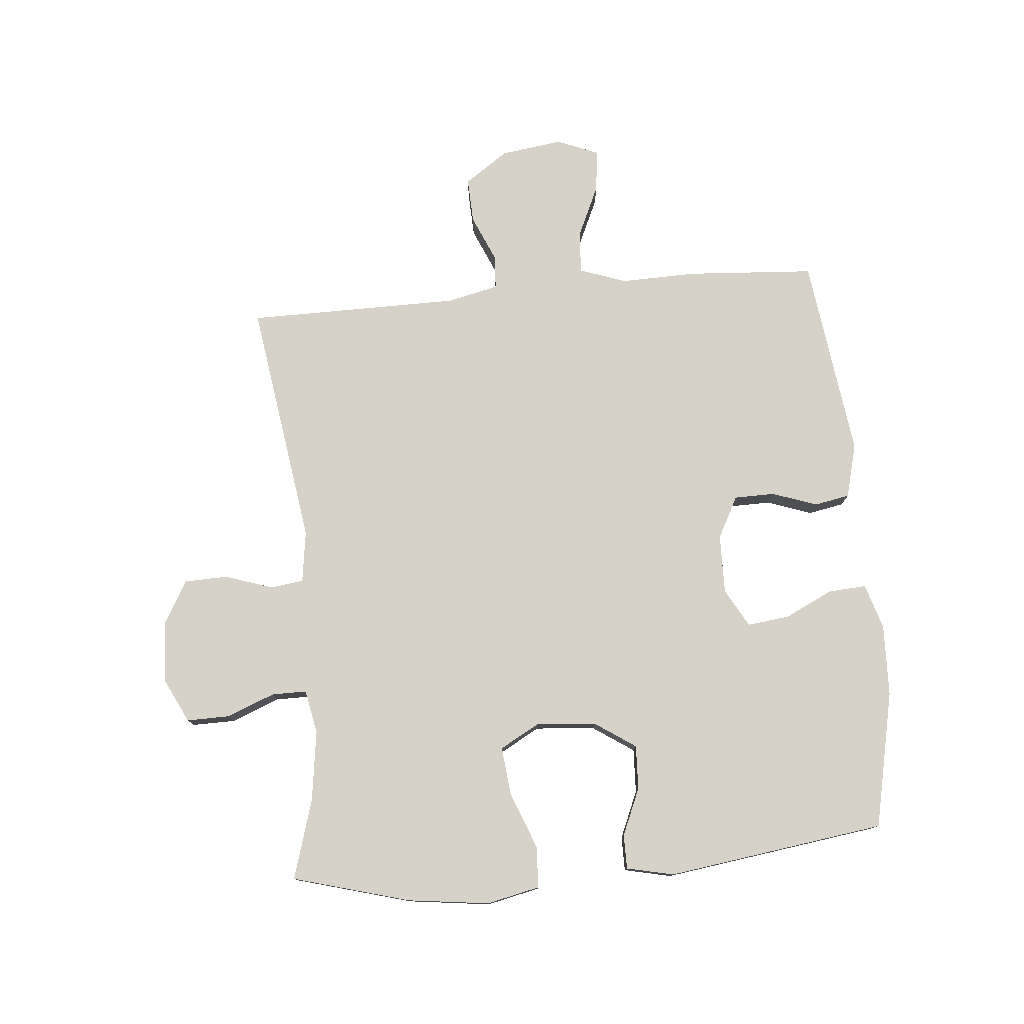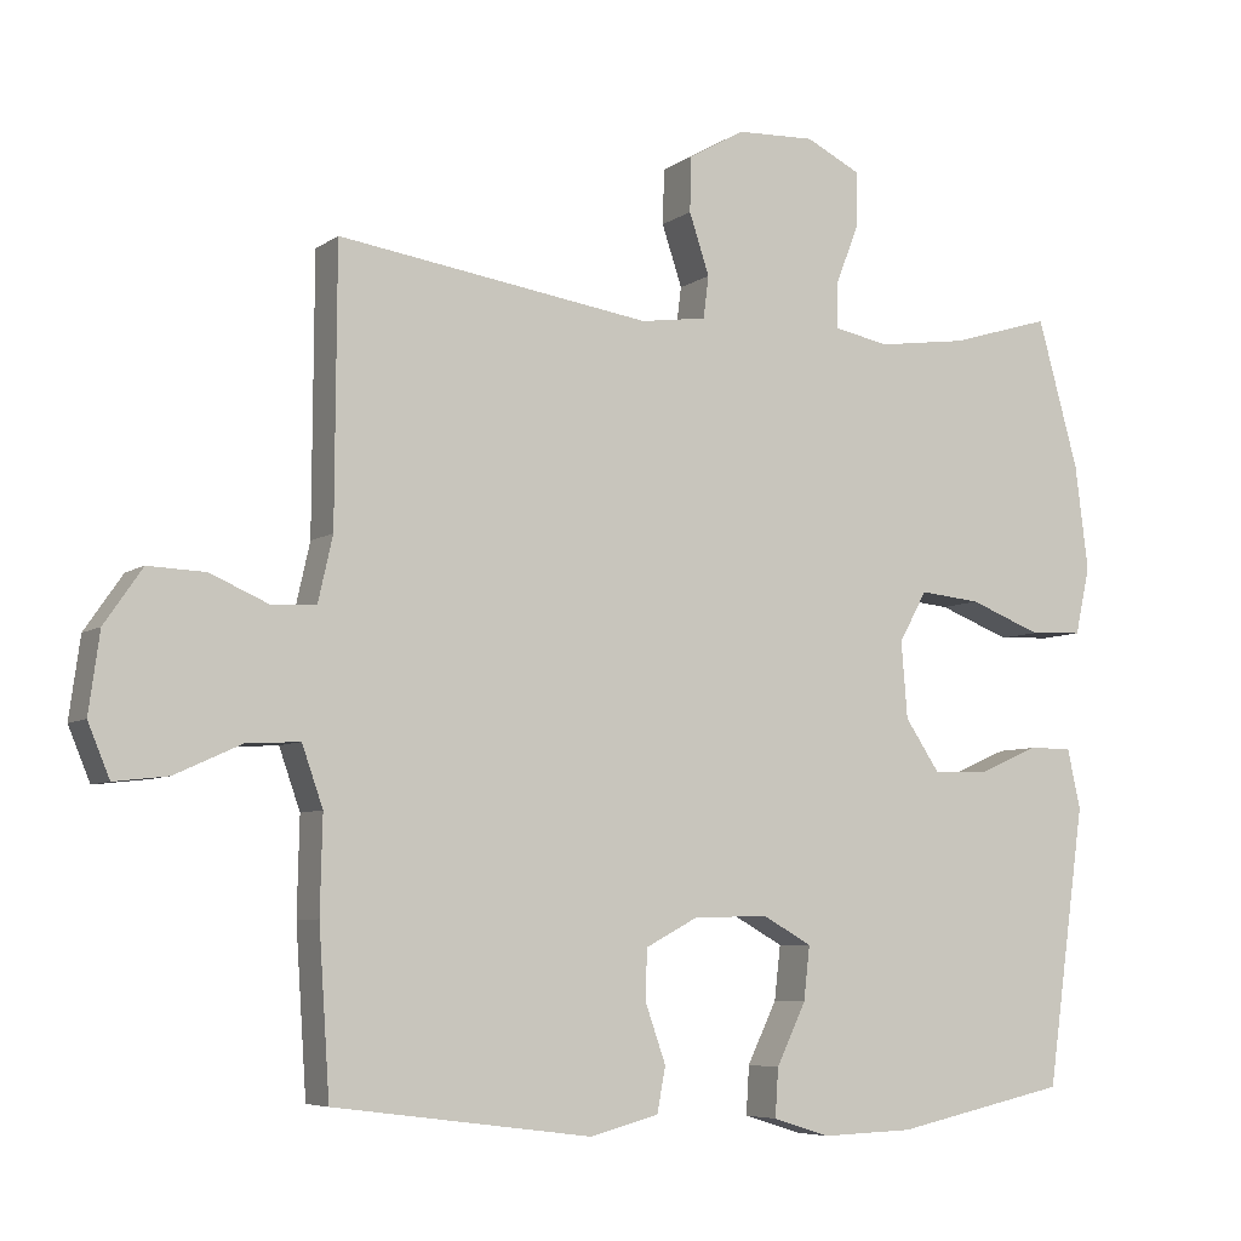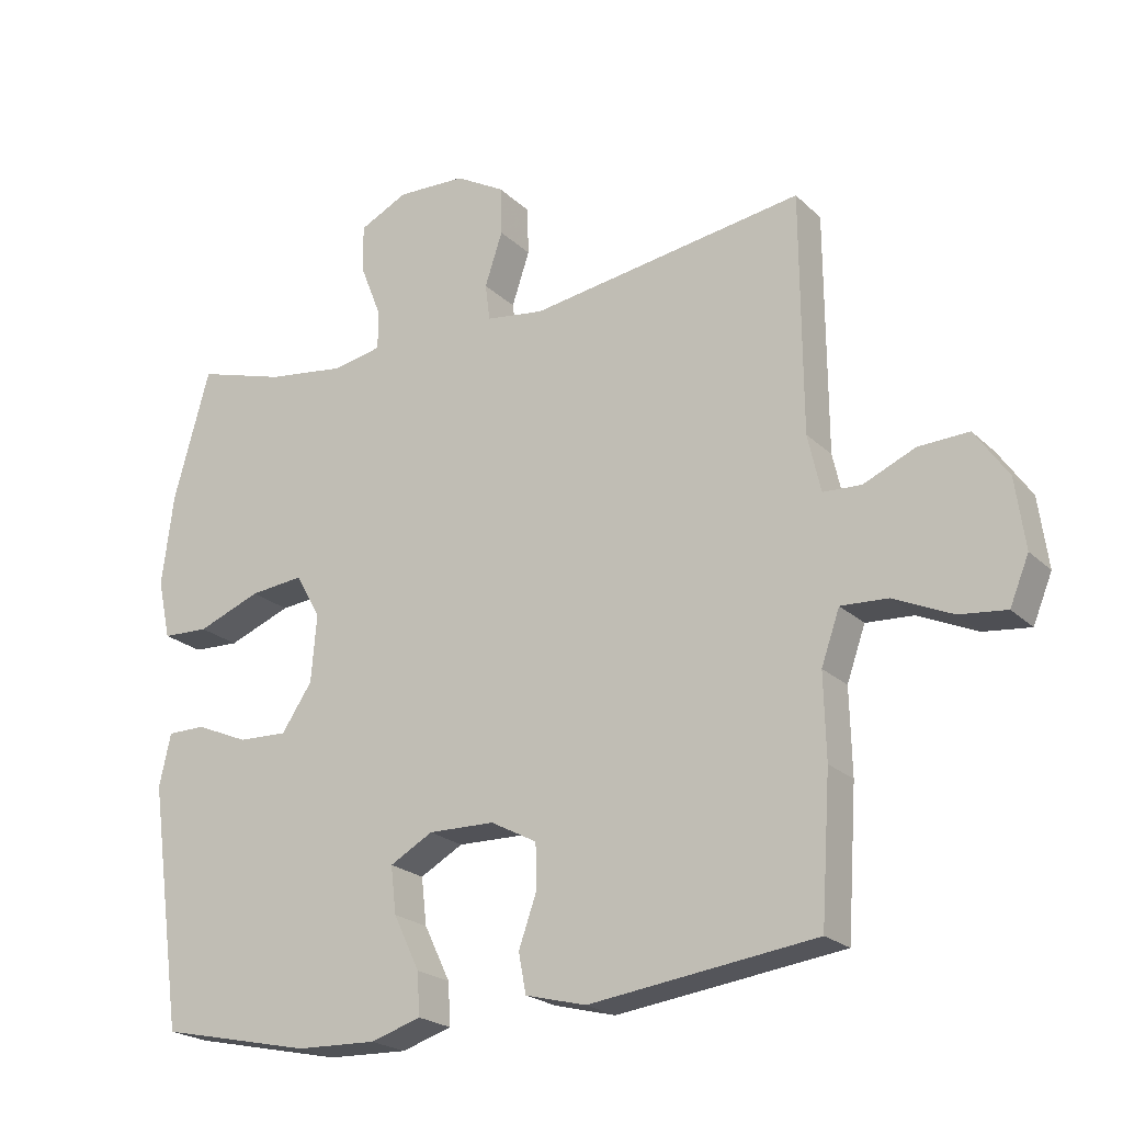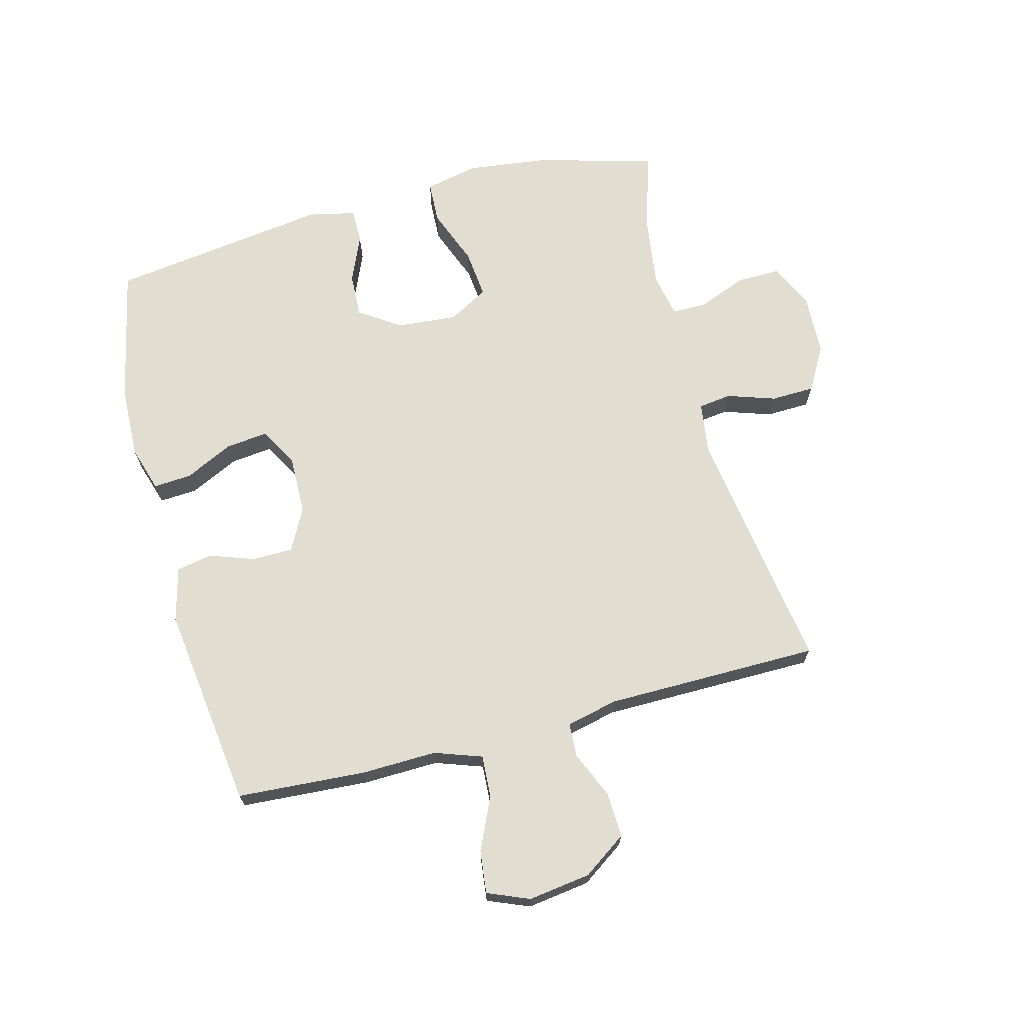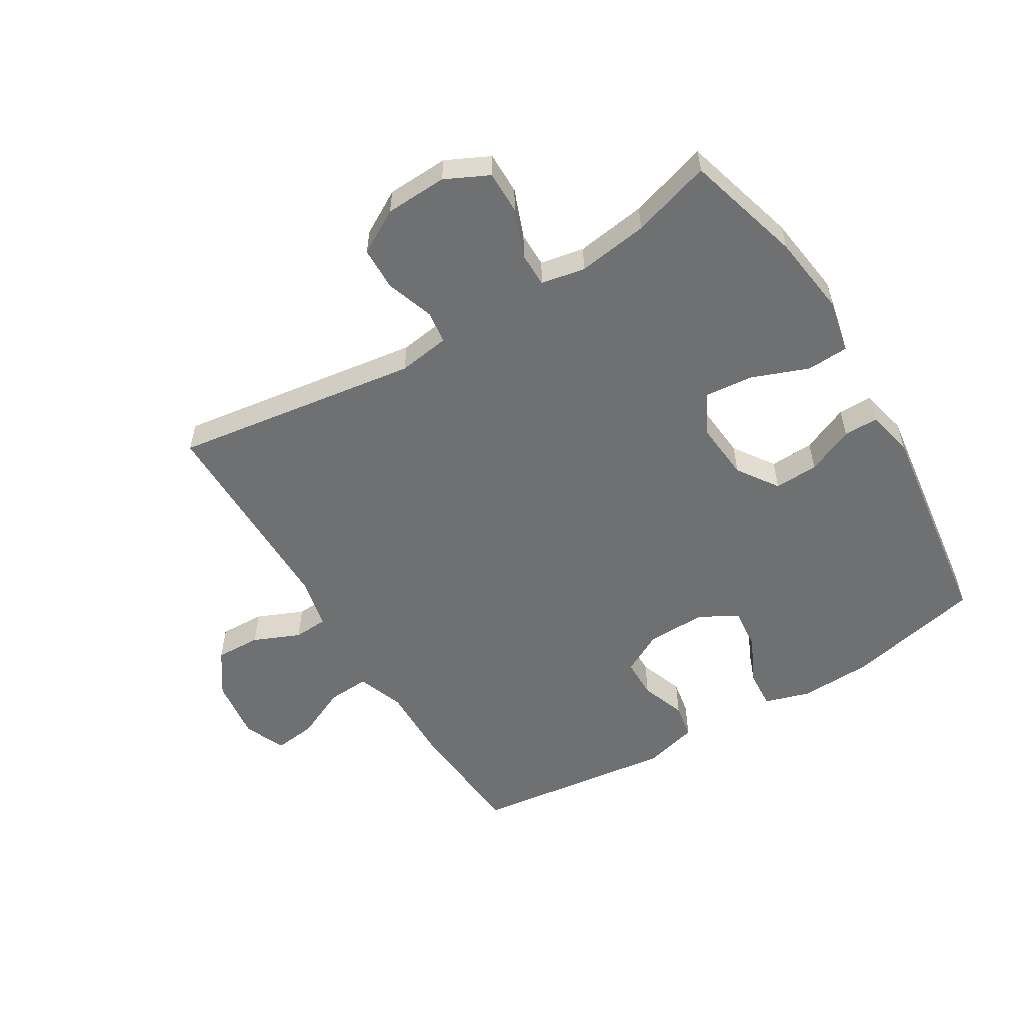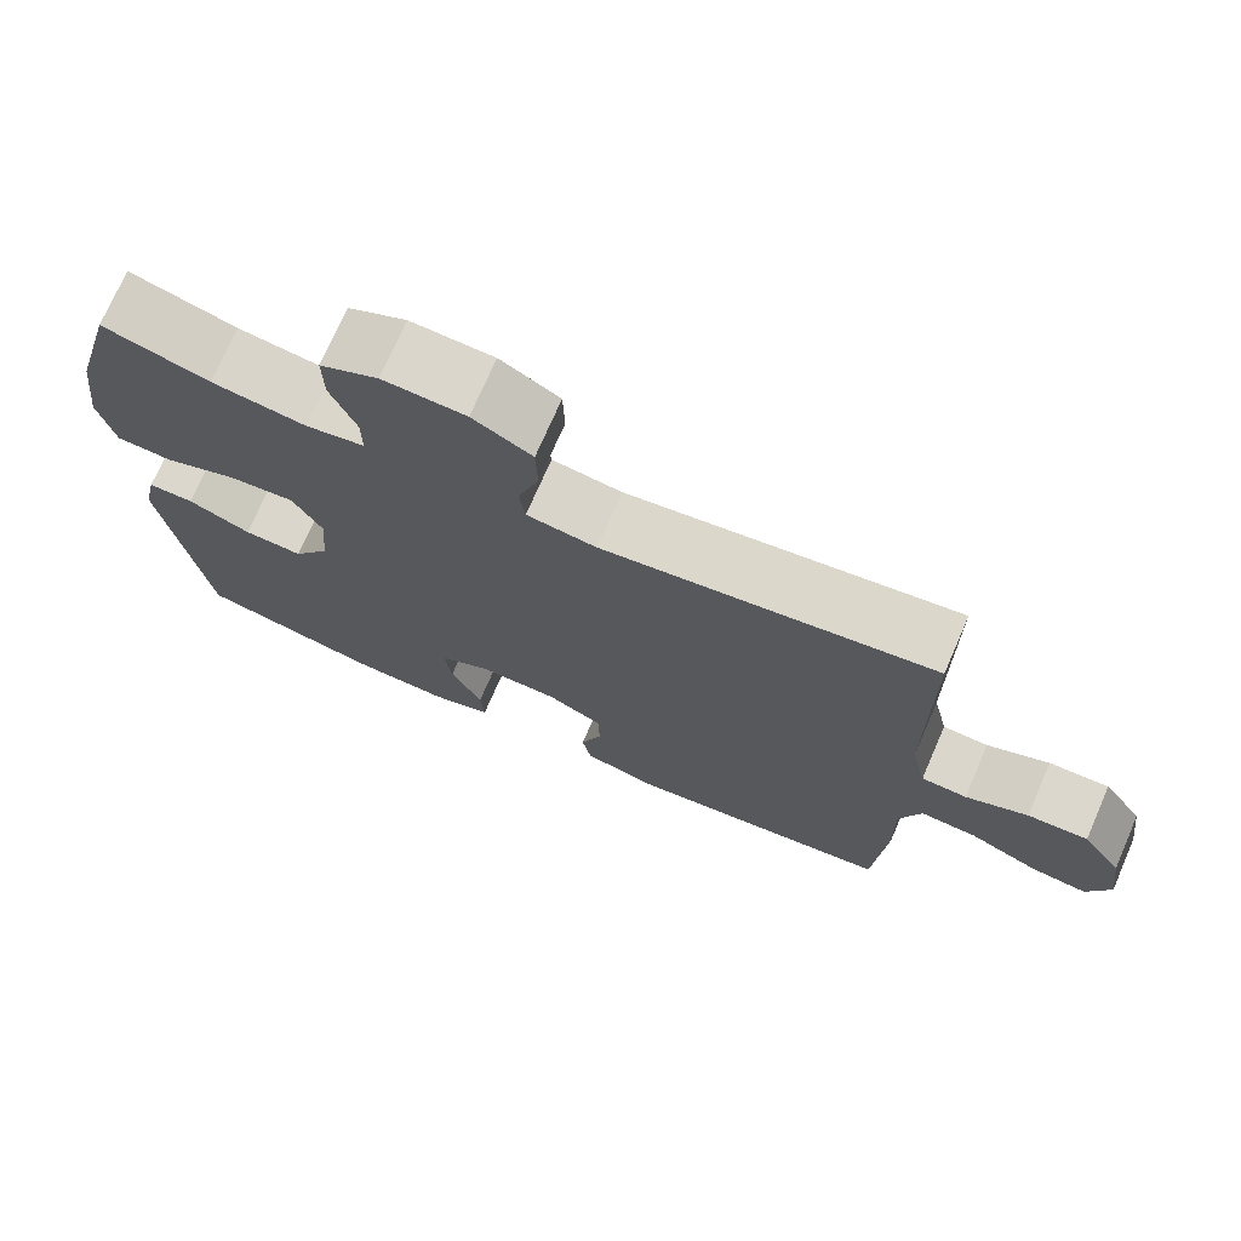
<metadata>
{"format":"obj","ext":"obj","renderer":"f3d","projection":"perspective","resolution":1024,"background":"white","views":[{"elev":77.6,"azim":84.9,"up":"+Y"},{"elev":-6.3,"azim":-28.0,"up":"+Z"},{"elev":-22.0,"azim":-147.5,"up":"+Z"},{"elev":68.9,"azim":-104.7,"up":"+Y"},{"elev":-54.9,"azim":31.5,"up":"+Y"},{"elev":73.2,"azim":-156.5,"up":"+Z"}]}
</metadata>
<code>
v 0.5 0.07 -0.5
v 0.277 0.07 -0.548
v 0.159 0.07 -0.552
v 0.085 0.07 -0.529
v 0.089 0.07 -0.467
v 0.127 0.07 -0.388
v 0.135 0.07 -0.319
v 0.072 0.07 -0.284
v -0.025 0.07 -0.286
v -0.093 0.07 -0.322
v -0.094 0.07 -0.388
v -0.068 0.07 -0.462
v -0.079 0.07 -0.52
v -0.168 0.07 -0.543
v -0.5 0.07 -0.5
v -0.514 0.07 -0.29
v -0.511 0.07 -0.167
v -0.538 0.07 -0.09
v -0.607 0.07 -0.094
v -0.693 0.07 -0.133
v -0.762 0.07 -0.141
v -0.79 0.07 -0.073
v -0.776 0.07 0.029
v -0.727 0.07 0.1
v -0.653 0.07 0.097
v -0.577 0.07 0.064
v -0.521 0.07 0.067
v -0.502 0.07 0.151
v -0.5 0.07 0.5
v -0.097 0.07 0.44
v -0.012 0.07 0.452
v -0.005 0.07 0.506
v -0.031 0.07 0.584
v -0.029 0.07 0.655
v 0.043 0.07 0.696
v 0.144 0.07 0.7
v 0.215 0.07 0.665
v 0.214 0.07 0.595
v 0.183 0.07 0.516
v 0.183 0.07 0.459
v 0.255 0.07 0.445
v 0.37 0.07 0.461
v 0.5 0.07 0.5
v 0.553 0.07 0.309
v 0.57 0.07 0.175
v 0.551 0.07 0.088
v 0.483 0.07 0.085
v 0.39 0.07 0.121
v 0.311 0.07 0.129
v 0.275 0.07 0.064
v 0.283 0.07 -0.034
v 0.328 0.07 -0.101
v 0.4 0.07 -0.098
v 0.477 0.07 -0.065
v 0.533 0.07 -0.065
v 0.55 0.07 -0.142
v 0.5 0 -0.5
v 0.277 0 -0.548
v 0.159 0 -0.552
v 0.085 0 -0.529
v 0.089 0 -0.467
v 0.127 0 -0.388
v 0.135 0 -0.319
v 0.072 0 -0.284
v -0.025 0 -0.286
v -0.093 0 -0.322
v -0.094 0 -0.388
v -0.068 0 -0.462
v -0.079 0 -0.52
v -0.168 0 -0.543
v -0.5 0 -0.5
v -0.514 0 -0.29
v -0.511 0 -0.167
v -0.538 0 -0.09
v -0.607 0 -0.094
v -0.693 0 -0.133
v -0.762 0 -0.141
v -0.79 0 -0.073
v -0.776 0 0.029
v -0.727 0 0.1
v -0.653 0 0.097
v -0.577 0 0.064
v -0.521 0 0.067
v -0.502 0 0.151
v -0.5 0 0.5
v -0.097 0 0.44
v -0.012 0 0.452
v -0.005 0 0.506
v -0.031 0 0.584
v -0.029 0 0.655
v 0.043 0 0.696
v 0.144 0 0.7
v 0.215 0 0.665
v 0.214 0 0.595
v 0.183 0 0.516
v 0.183 0 0.459
v 0.255 0 0.445
v 0.37 0 0.461
v 0.5 0 0.5
v 0.553 0 0.309
v 0.57 0 0.175
v 0.551 0 0.088
v 0.483 0 0.085
v 0.39 0 0.121
v 0.311 0 0.129
v 0.275 0 0.064
v 0.283 0 -0.034
v 0.328 0 -0.101
v 0.4 0 -0.098
v 0.477 0 -0.065
v 0.533 0 -0.065
v 0.55 0 -0.142
f 4 5 6
f 3 4 6
f 2 3 6
f 1 2 6
f 56 1 6
f 55 56 6
f 54 55 6
f 53 54 6
f 52 53 6 7
f 51 52 7 8
f 50 51 8 9
f 49 50 9 10
f 46 47 48
f 45 46 48
f 44 45 48
f 43 44 48
f 42 43 48
f 41 42 48 49
f 40 41 49 10
f 37 38 39
f 36 37 39
f 35 36 39
f 34 35 39
f 33 34 39
f 32 33 39
f 39 40 10
f 32 39 10
f 31 32 10
f 28 29 30
f 30 31 10
f 28 30 10
f 27 28 10
f 24 25 26
f 23 24 26
f 22 23 26
f 21 22 26
f 20 21 26
f 19 20 26
f 18 19 26 27
f 27 10 11
f 18 27 11
f 17 18 11
f 15 16 17
f 14 15 17
f 13 14 17
f 12 13 17
f 11 12 17
f 62 61 60
f 62 60 59
f 62 59 58
f 62 58 57
f 62 57 112
f 62 112 111
f 62 111 110
f 62 110 109
f 63 62 109 108
f 64 63 108 107
f 65 64 107 106
f 66 65 106 105
f 104 103 102
f 104 102 101
f 104 101 100
f 104 100 99
f 104 99 98
f 105 104 98 97
f 66 105 97 96
f 95 94 93
f 95 93 92
f 95 92 91
f 95 91 90
f 95 90 89
f 95 89 88
f 66 96 95
f 66 95 88
f 66 88 87
f 86 85 84
f 66 87 86
f 66 86 84
f 66 84 83
f 82 81 80
f 82 80 79
f 82 79 78
f 82 78 77
f 82 77 76
f 82 76 75
f 83 82 75 74
f 67 66 83
f 67 83 74
f 67 74 73
f 73 72 71
f 73 71 70
f 73 70 69
f 73 69 68
f 73 68 67
f 1 57 58 2
f 2 58 59 3
f 3 59 60 4
f 4 60 61 5
f 5 61 62 6
f 6 62 63 7
f 7 63 64 8
f 8 64 65 9
f 9 65 66 10
f 10 66 67 11
f 11 67 68 12
f 12 68 69 13
f 13 69 70 14
f 14 70 71 15
f 15 71 72 16
f 16 72 73 17
f 17 73 74 18
f 18 74 75 19
f 19 75 76 20
f 20 76 77 21
f 21 77 78 22
f 22 78 79 23
f 23 79 80 24
f 24 80 81 25
f 25 81 82 26
f 26 82 83 27
f 27 83 84 28
f 28 84 85 29
f 29 85 86 30
f 30 86 87 31
f 31 87 88 32
f 32 88 89 33
f 33 89 90 34
f 34 90 91 35
f 35 91 92 36
f 36 92 93 37
f 37 93 94 38
f 38 94 95 39
f 39 95 96 40
f 40 96 97 41
f 41 97 98 42
f 42 98 99 43
f 43 99 100 44
f 44 100 101 45
f 45 101 102 46
f 46 102 103 47
f 47 103 104 48
f 48 104 105 49
f 49 105 106 50
f 50 106 107 51
f 51 107 108 52
f 52 108 109 53
f 53 109 110 54
f 54 110 111 55
f 55 111 112 56
f 56 112 57 1

</code>
